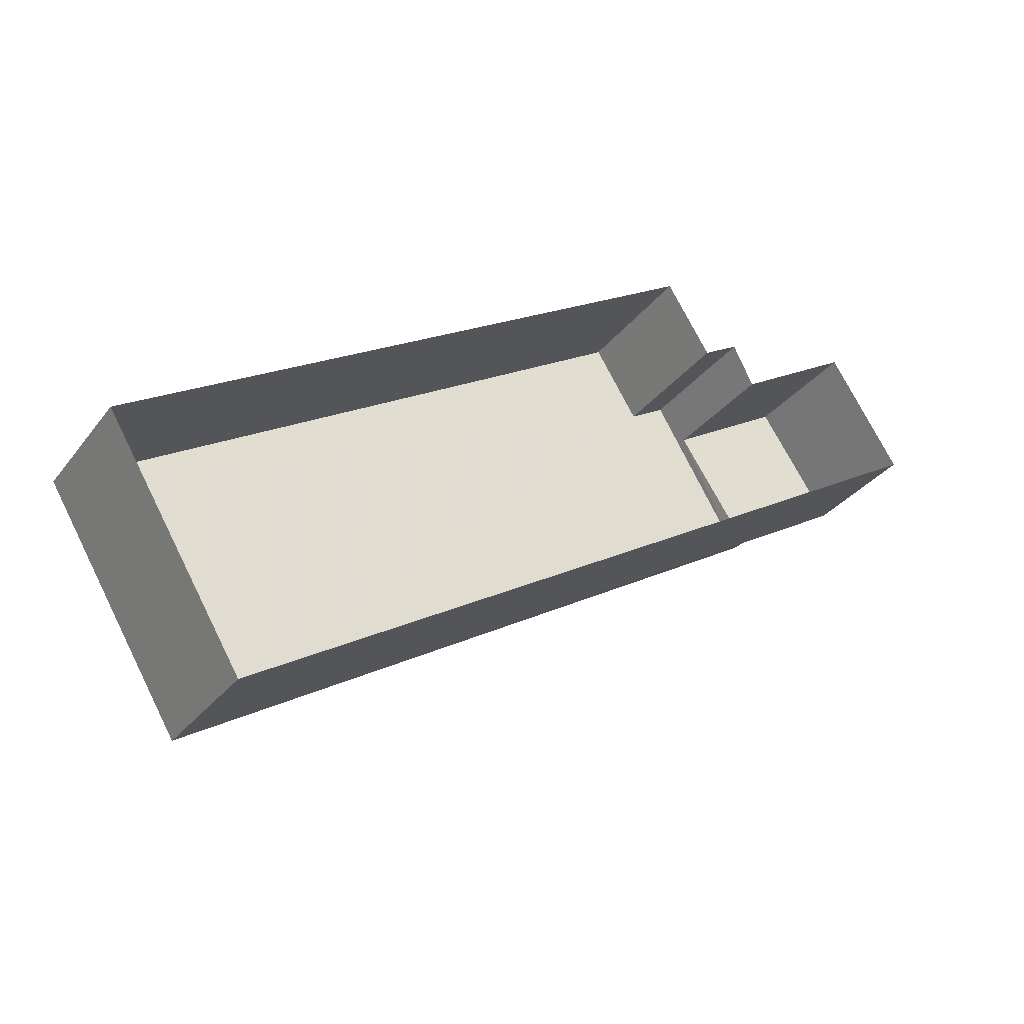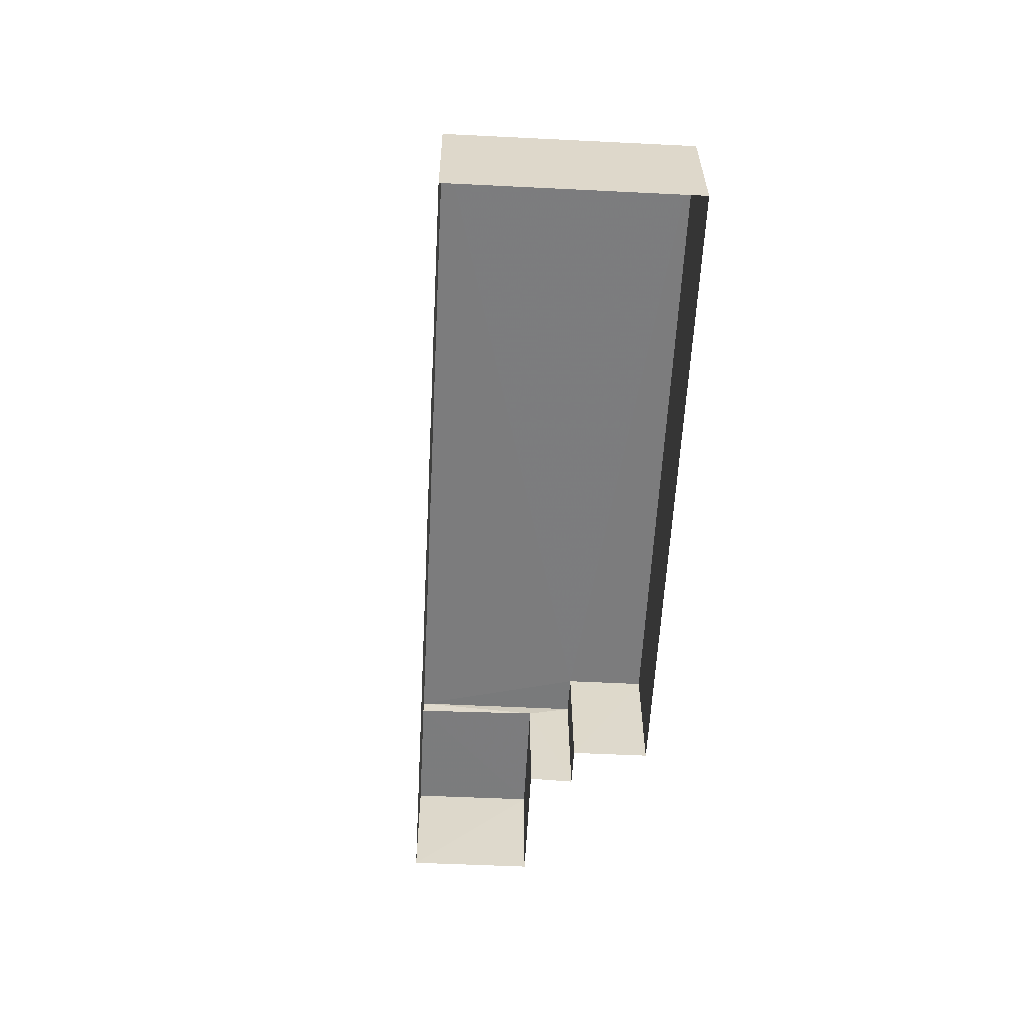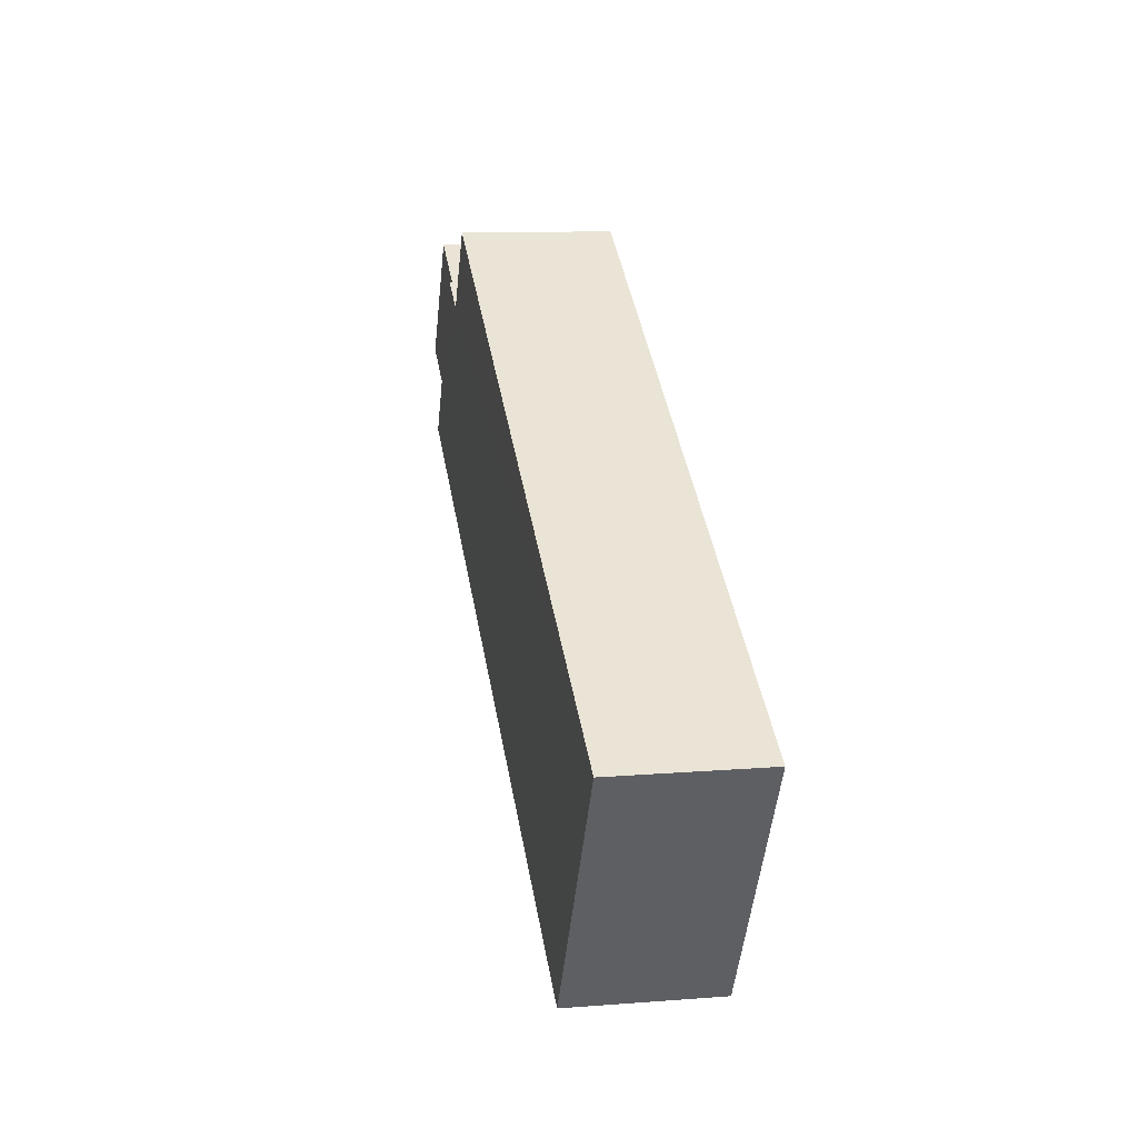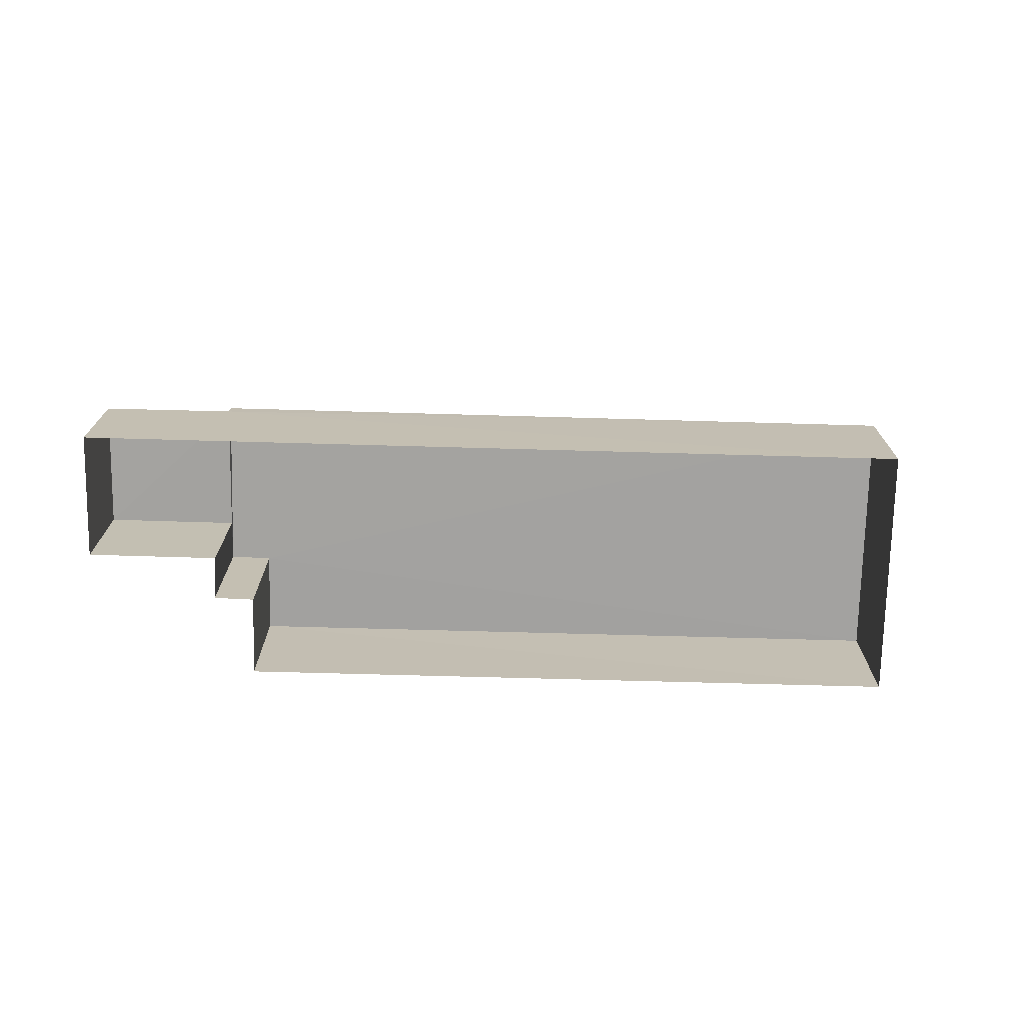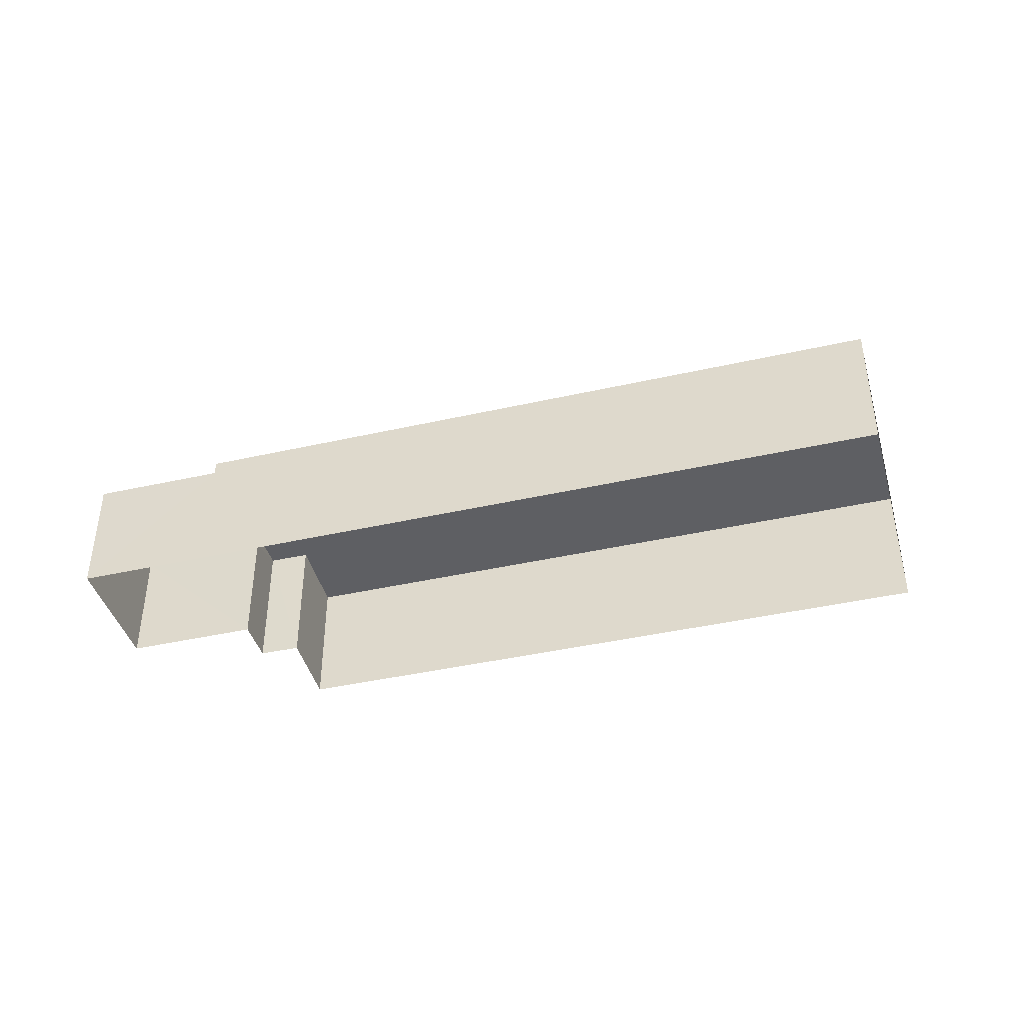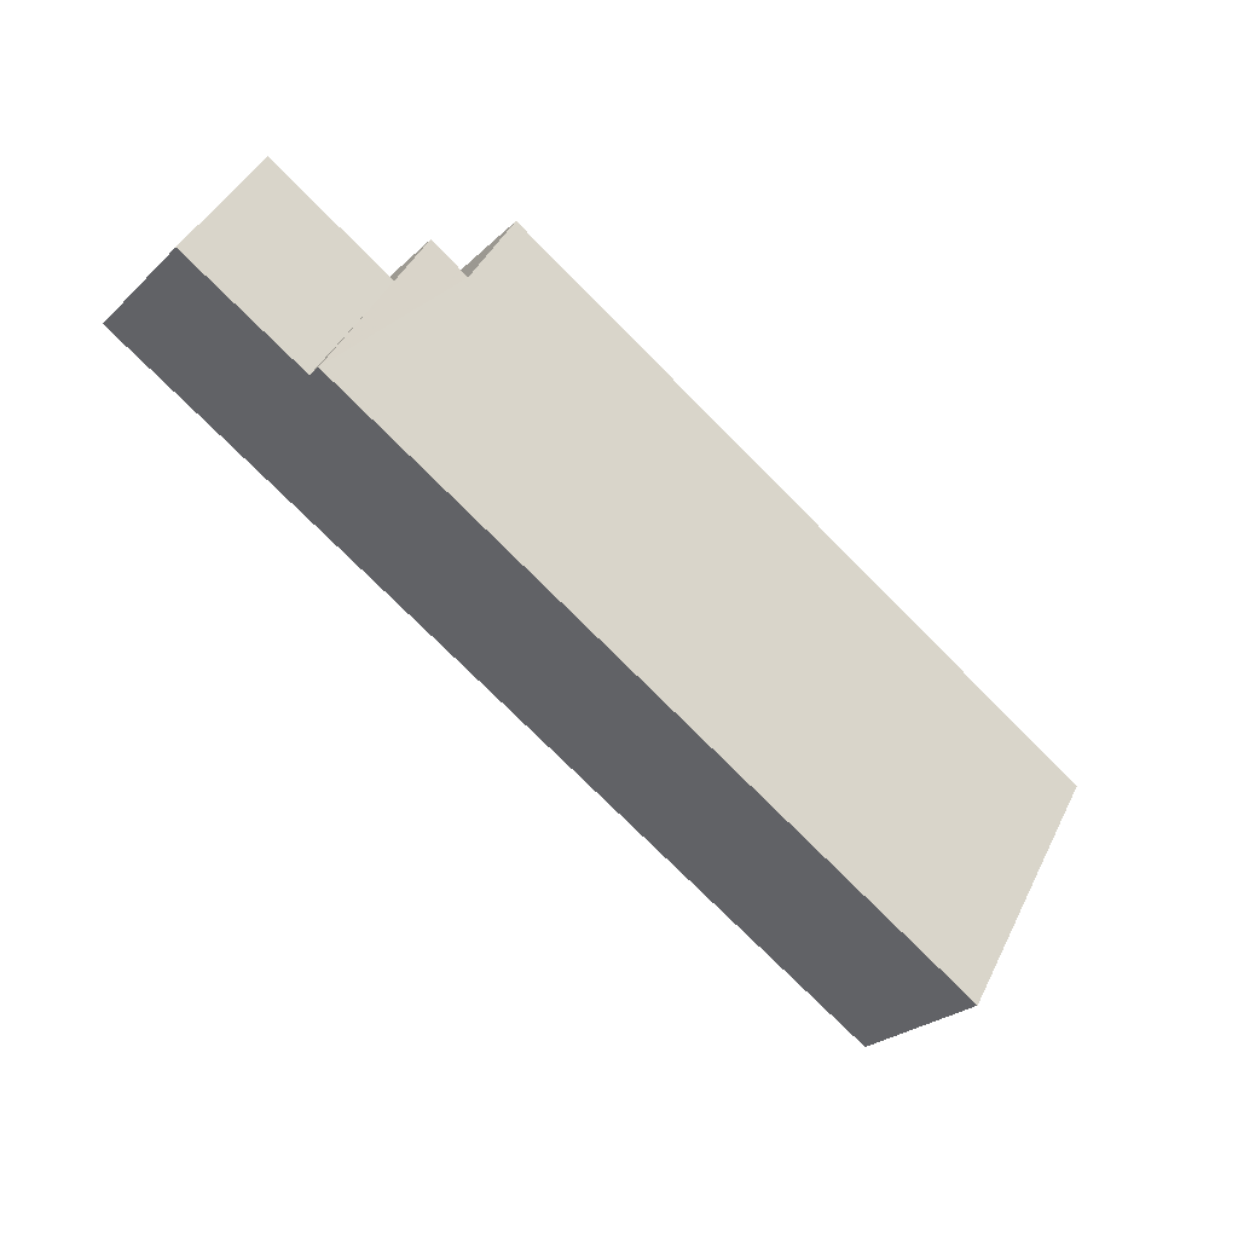
<metadata>
{"format":"obj","ext":"obj","renderer":"f3d","projection":"perspective","resolution":1024,"background":"white","views":[{"elev":-31.0,"azim":149.7,"up":"+Y"},{"elev":-58.9,"azim":56.0,"up":"+Z"},{"elev":10.6,"azim":78.7,"up":"+Y"},{"elev":-72.7,"azim":-32.6,"up":"+Z"},{"elev":-41.6,"azim":-15.7,"up":"+Z"},{"elev":-26.7,"azim":-35.1,"up":"+Y"}]}
</metadata>
<code>
v -3.117e+05 4.315e+04 21.34
v -3.117e+05 4.316e+04 21.34
v -3.117e+05 4.316e+04 21.34
v -3.117e+05 4.315e+04 21.34
v -3.117e+05 4.316e+04 21.34
v -3.117e+05 4.315e+04 21.34
v -3.117e+05 4.316e+04 21.34
v -3.117e+05 4.316e+04 21.34
v -3.117e+05 4.315e+04 23.06
v -3.117e+05 4.316e+04 23.07
v -3.117e+05 4.315e+04 23.06
v -3.117e+05 4.316e+04 23.07
v -3.117e+05 4.315e+04 23.26
v -3.117e+05 4.316e+04 23.26
v -3.117e+05 4.316e+04 23.26
v -3.117e+05 4.315e+04 23.26
v -3.117e+05 4.315e+04 23.26
v -3.117e+05 4.316e+04 23.26
f 1 2 3
f 1 3 4
f 5 6 4
f 5 7 6
f 3 8 5
f 3 5 4
f 9 10 11
f 9 12 10
f 13 14 15
f 13 15 16
f 15 17 16
f 15 18 17
f 14 6 7
f 14 13 6
f 16 9 4
f 4 9 1
f 16 17 9
f 1 9 11
f 13 4 6
f 13 16 4
f 14 7 5
f 15 14 5
f 8 12 18
f 18 12 17
f 8 3 12
f 17 12 9
f 3 2 10
f 12 3 10
f 10 2 1
f 11 10 1
f 18 5 8
f 18 15 5

</code>
